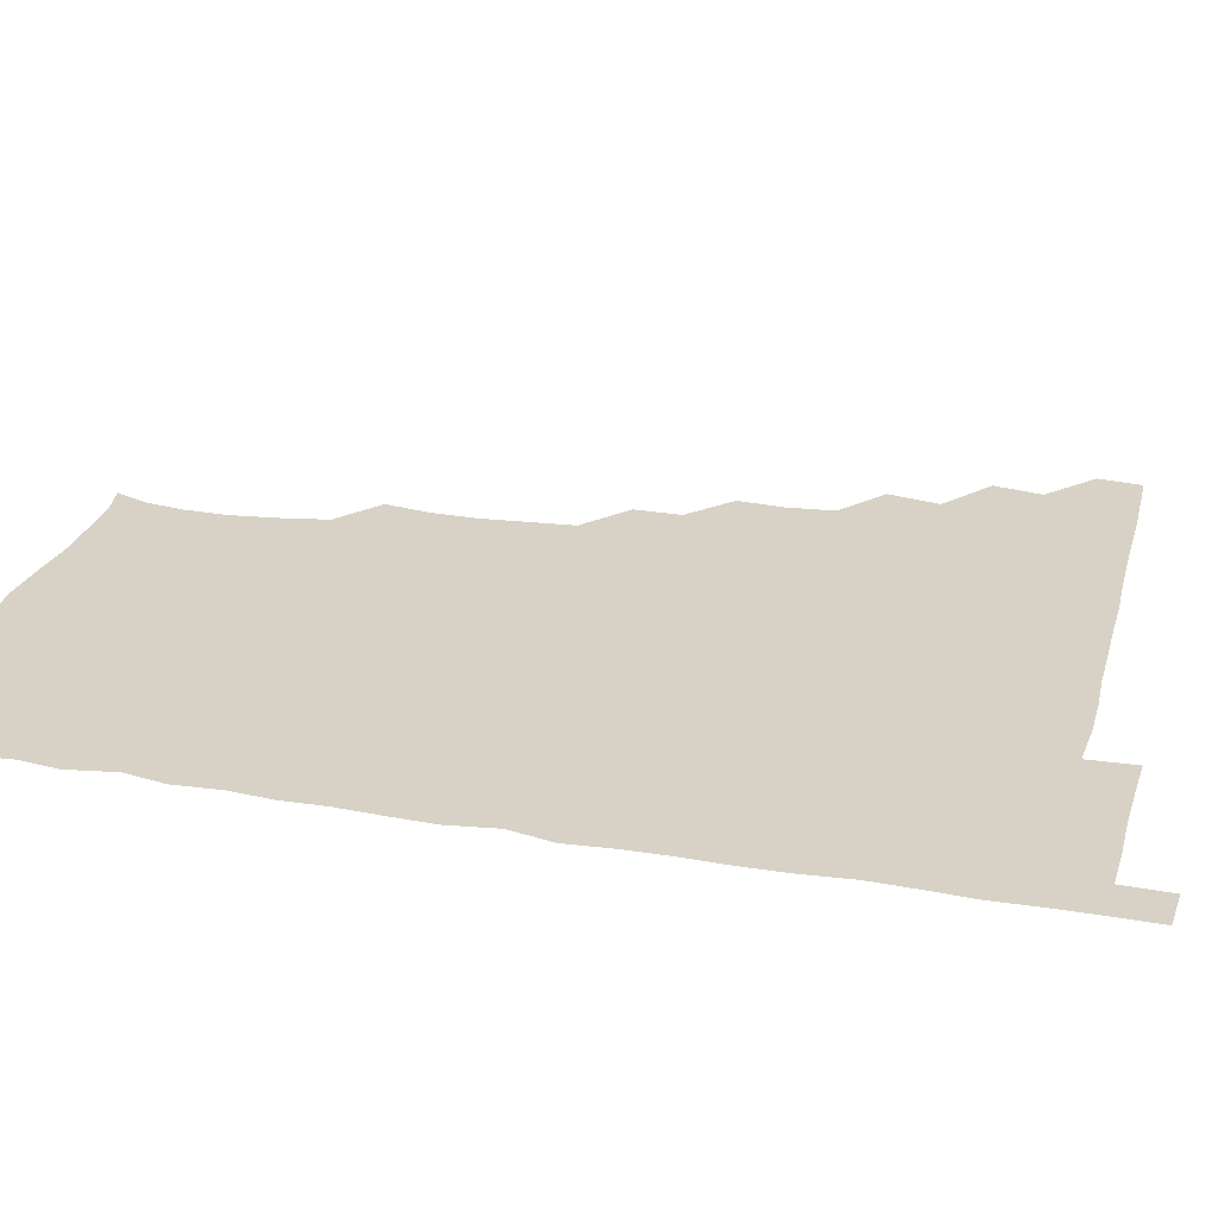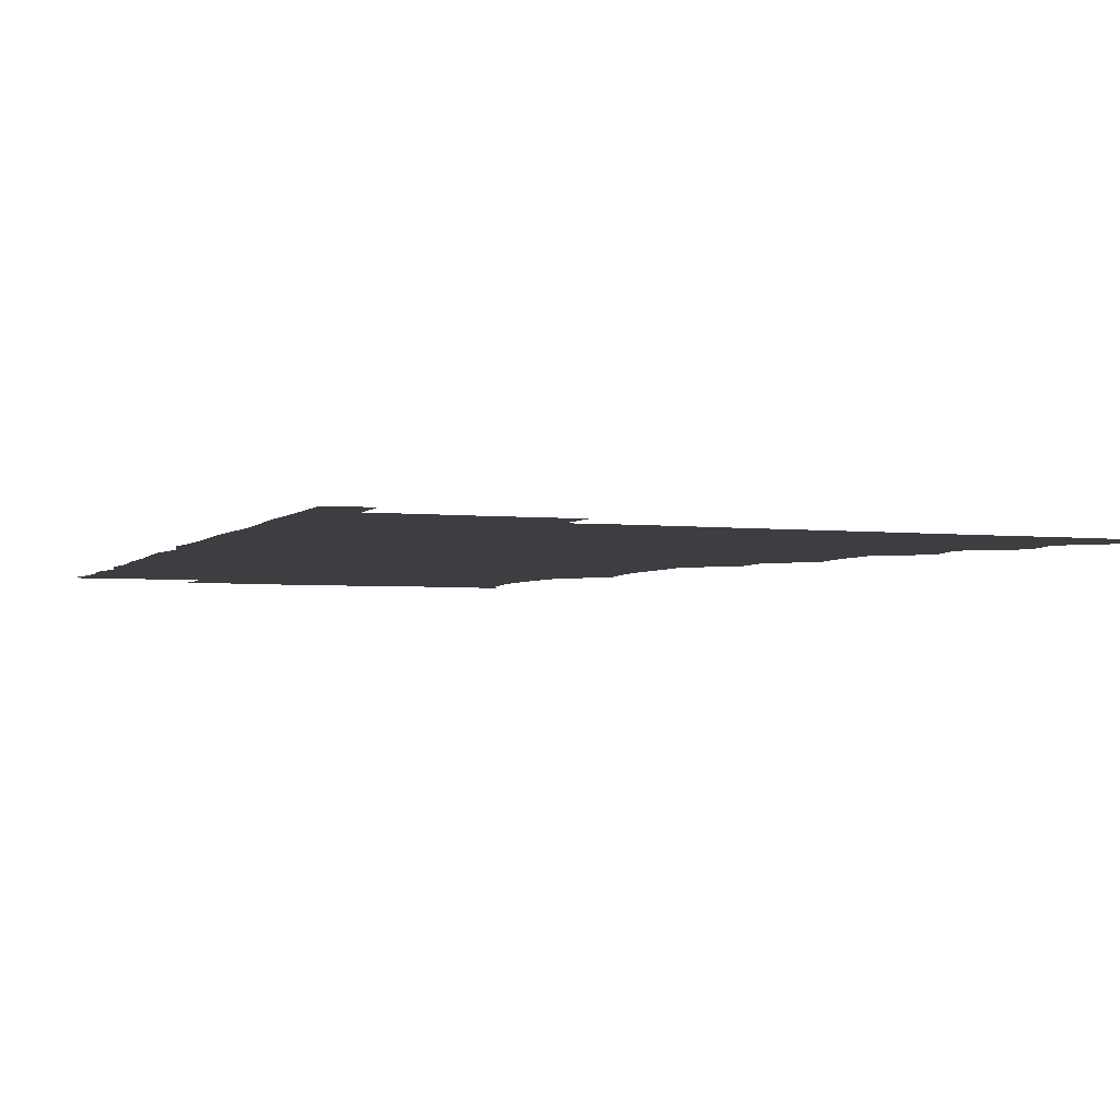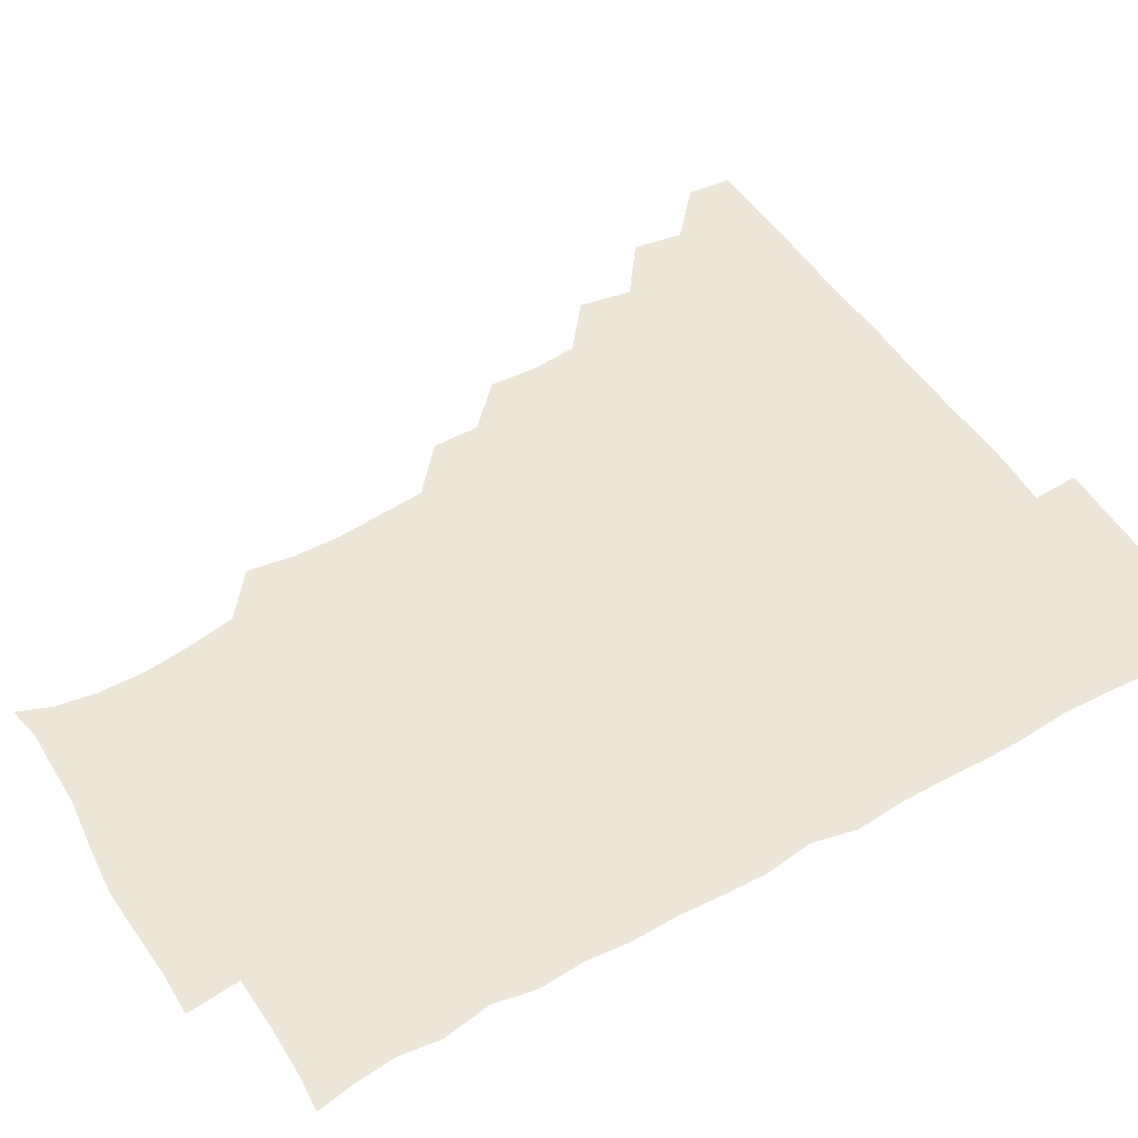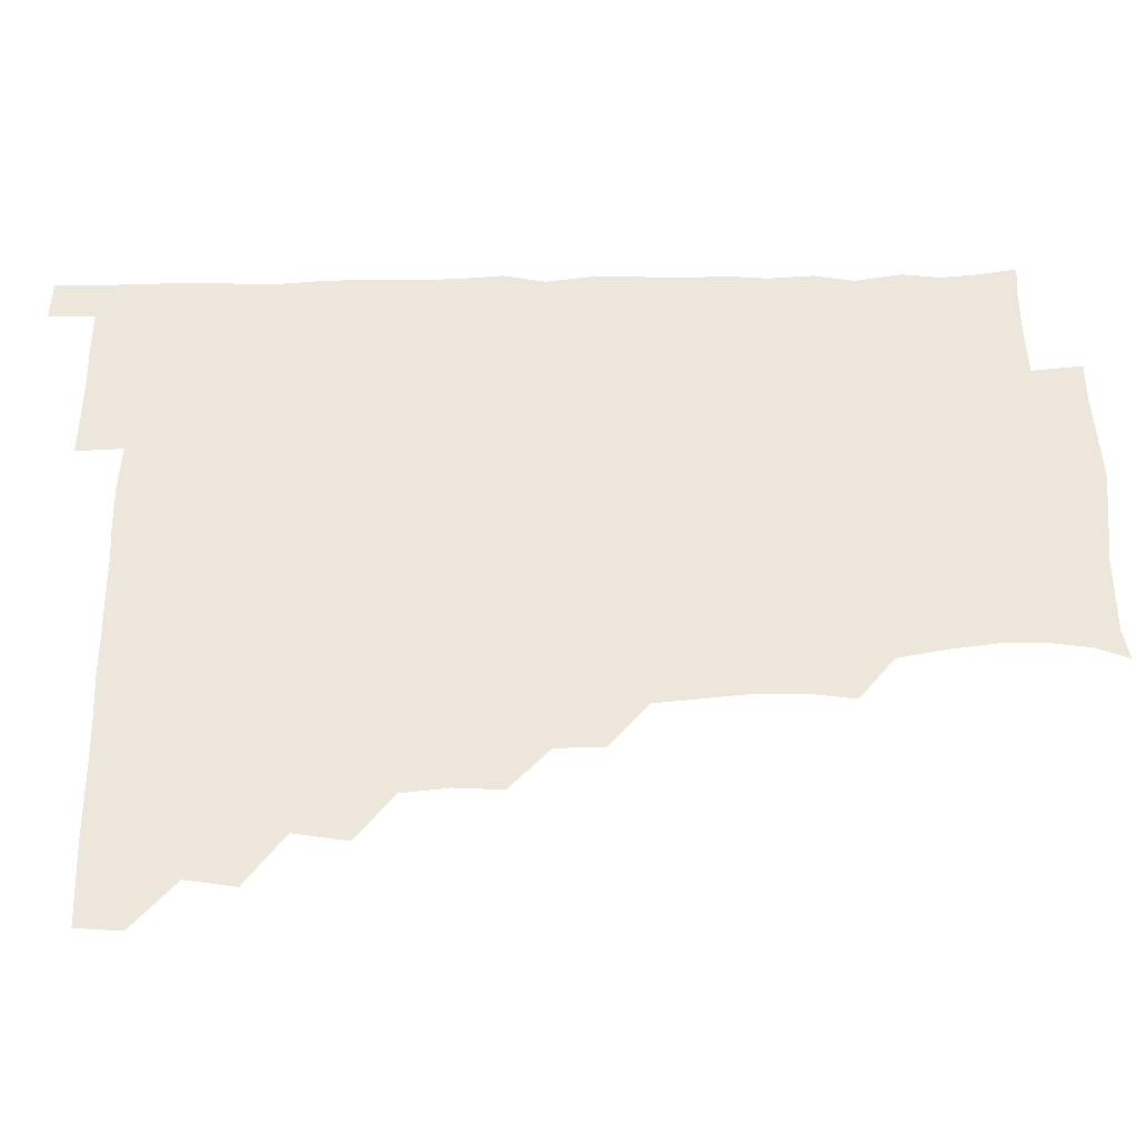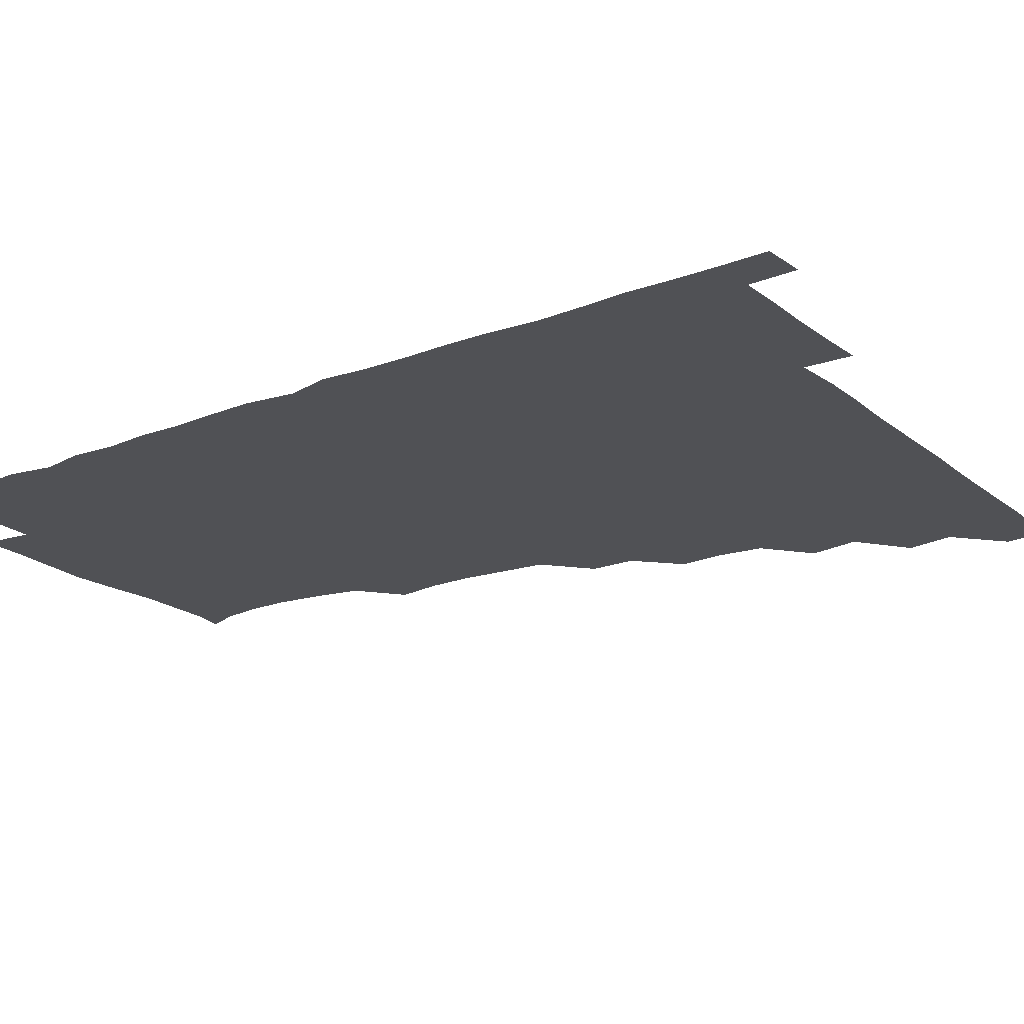
<metadata>
{"format":"obj","ext":"obj","renderer":"f3d","projection":"perspective","resolution":1024,"background":"white","views":[{"elev":27.3,"azim":104.7,"up":"+Z"},{"elev":-3.6,"azim":159.5,"up":"+Z"},{"elev":49.5,"azim":58.7,"up":"+Z"},{"elev":51.9,"azim":-91.1,"up":"+Z"},{"elev":-20.2,"azim":125.1,"up":"+Z"}]}
</metadata>
<code>
v 465.1 480.5 0
v 466.4 495.6 0
v 479 448.7 0
v 481.8 465.4 0
v 482 480.8 0
v 481.2 495.9 0
v 494 416.9 0
v 497.1 434.9 0
v 496.3 450.8 0
v 497.3 466.3 0
v 496.5 481 0
v 496 496.2 0
v 511 371.5 0
v 512 387.6 0
v 510.4 403.6 0
v 512.8 422.2 0
v 511.5 436 0
v 511.8 451.5 0
v 511.6 466.1 0
v 511.3 480.9 0
v 510.9 496.1 0
v 525.7 341.3 0
v 525.6 357.5 0
v 526.9 375.7 0
v 527.1 392.2 0
v 527.3 407.7 0
v 526.6 421.4 0
v 526.7 436.5 0
v 526.5 451.3 0
v 526.4 466 0
v 526.1 481 0
v 526 496 0
v 541.8 264.4 0
v 544.2 280.2 0
v 544.4 296.3 0
v 542.9 311.2 0
v 541.4 327.5 0
v 541.9 345.8 0
v 541.7 361.2 0
v 541.1 375.6 0
v 540.6 389.8 0
v 541.1 406.1 0
v 541.7 421.8 0
v 541.8 436.6 0
v 541.4 451.2 0
v 541.2 466.1 0
v 541.1 481 0
v 541 496.2 0
v 555.4 179.2 0
v 559.8 190.6 0
v 561.8 203.9 0
v 562 219.4 0
v 560 235 0
v 556.9 251.9 0
v 558.3 270.6 0
v 557.9 285.4 0
v 557.4 300.1 0
v 557 315.5 0
v 556.5 330.8 0
v 556.8 346.9 0
v 556.4 361.6 0
v 557 377.3 0
v 556.7 392 0
v 556.7 406.9 0
v 556.7 421.8 0
v 556.4 436.3 0
v 556.8 451.1 0
v 556.4 465.8 0
v 556 481.1 0
v 555.7 496.6 0
v 566.5 181.1 0
v 571.9 194.6 0
v 574.4 210.3 0
v 573.5 224.9 0
v 572.9 241.4 0
v 571.6 255.7 0
v 572.4 272.6 0
v 572.6 287.9 0
v 572.3 302.4 0
v 572 317.4 0
v 571.7 331.8 0
v 571.5 347 0
v 571.6 362.1 0
v 571.4 376.9 0
v 571.7 392.3 0
v 571.6 407 0
v 571.3 421.4 0
v 571.5 436.3 0
v 571.7 451 0
v 571.4 465.8 0
v 571 481 0
v 570.6 496.4 0
v 579.9 180.8 0
v 585.6 195.2 0
v 587.7 212.8 0
v 587.5 228 0
v 586.9 242.9 0
v 586.9 257.8 0
v 587.1 271.9 0
v 586.6 287.5 0
v 586.8 303 0
v 586.5 316.7 0
v 586.6 332.6 0
v 586.3 346.8 0
v 586.5 362.2 0
v 586.3 376.6 0
v 586.3 391.9 0
v 586.3 406.8 0
v 586.4 421.9 0
v 586.3 436.2 0
v 586.2 451 0
v 586.3 465.8 0
v 586.2 480.6 0
v 585.6 496.4 0
v 595.5 180.4 0
v 601.5 197.9 0
v 602.2 213.5 0
v 602 227.4 0
v 601.3 242.2 0
v 601.2 256.4 0
v 601.5 273.6 0
v 601.6 287.5 0
v 601.2 301.9 0
v 601.5 318 0
v 601.3 331.6 0
v 601.1 346.1 0
v 601.1 361.5 0
v 601.2 377 0
v 601.1 392 0
v 601.4 407 0
v 601.1 421.1 0
v 601.1 436.1 0
v 601.3 451.1 0
v 601.3 465.7 0
v 601.4 480.3 0
v 600.7 496.4 0
v 612.8 178.1 0
v 616.4 197.7 0
v 616.4 213.1 0
v 616.7 228.6 0
v 616 241.8 0
v 616.1 258.5 0
v 616.2 272.8 0
v 616.1 287.6 0
v 616.3 302.8 0
v 616.3 317.1 0
v 616.1 332.2 0
v 616.2 347 0
v 616.2 362.6 0
v 616.1 376.8 0
v 615.9 390.7 0
v 616.2 407.5 0
v 616.2 421.5 0
v 616.4 436.4 0
v 616.2 451.1 0
v 616 466 0
v 616.2 480.4 0
v 615.5 496.9 0
v 629.6 176.4 0
v 630.7 197.5 0
v 630.5 214 0
v 631.1 228.7 0
v 631.6 243.3 0
v 631.2 256.8 0
v 631.1 271.8 0
v 631 286.7 0
v 630.7 302.3 0
v 631.1 318 0
v 630.9 332 0
v 631 347.4 0
v 630.9 362.1 0
v 631 377.2 0
v 631 391.9 0
v 630.9 407 0
v 631 421.1 0
v 631.2 437.1 0
v 631.2 451.2 0
v 631.3 465.9 0
v 631 480.9 0
v 630 496.8 0
v 646 177 0
v 645.8 197.9 0
v 645.7 212 0
v 645 228.4 0
v 646.3 242.8 0
v 646.2 256.9 0
v 645.8 272.3 0
v 645.9 287.2 0
v 645.7 301.6 0
v 645.6 317.7 0
v 645.7 331.9 0
v 645.5 347.6 0
v 645.9 361.9 0
v 645.7 377.4 0
v 645.8 391.9 0
v 645.5 407.2 0
v 646 420.9 0
v 646 436.6 0
v 646.1 451.3 0
v 646.1 466.1 0
v 646.3 480.8 0
v 646.3 495.7 0
v 645.6 511.8 0
v 662.4 177.7 0
v 660.5 197.1 0
v 660.5 213.3 0
v 661.1 225.6 0
v 660 243 0
v 660.6 258 0
v 660.5 272.9 0
v 660.4 288.3 0
v 660.7 301.6 0
v 660.2 317.8 0
v 660.5 332.1 0
v 661 346.1 0
v 660.5 362 0
v 660.5 377.3 0
v 660.6 391.8 0
v 660.6 406.6 0
v 660.8 421.3 0
v 660.6 437.2 0
v 660.9 451.4 0
v 661 466.1 0
v 661.2 480.9 0
v 661.1 495.7 0
v 660.2 511.2 0
v 676.8 177.4 0
v 675 195.2 0
v 675 211.9 0
v 675.6 227.3 0
v 674.5 243 0
v 674.6 258.5 0
v 674.5 274.3 0
v 674.7 288.7 0
v 675 303 0
v 674.5 318.3 0
v 675.5 331.8 0
v 675.4 347.2 0
v 675.4 361.9 0
v 675 377.5 0
v 675.1 392.1 0
v 674.6 407.9 0
v 675.6 421.5 0
v 675.4 436.9 0
v 675.7 451.5 0
v 675.9 466.2 0
v 676 481.1 0
v 676.2 495.6 0
v 675.6 510.7 0
v 694.2 195.6 0
v 690.3 212 0
v 689.3 228.6 0
v 689.7 242.5 0
v 689.7 257 0
v 689.8 272.2 0
v 689.4 287.6 0
v 689.2 303 0
v 689.8 317.1 0
v 690.4 331.3 0
v 689.8 347.1 0
v 689.7 362.2 0
v 690 376.9 0
v 689.9 391.9 0
v 690.6 406.3 0
v 690.1 421.8 0
v 690.5 436.3 0
v 690.1 452 0
v 690.5 466.6 0
v 690.6 481.2 0
v 690.9 496 0
v 690.8 510.8 0
v 709.7 195.3 0
v 705.2 211 0
v 704.9 225.2 0
v 703.7 241.7 0
v 703.8 255.7 0
v 704.2 271.1 0
v 704.3 285.6 0
v 703.8 301.5 0
v 704.4 315.9 0
v 704.9 330.8 0
v 704.1 346.5 0
v 703.7 361.6 0
v 704.8 376.3 0
v 705.2 390.6 0
v 705 405.8 0
v 703.9 422 0
v 704.8 436 0
v 705.3 450.8 0
v 705.1 466.4 0
v 705.3 481.3 0
v 705.6 496 0
v 705.9 510.4 0
v 706.2 526.6 0
v 722.3 194.3 0
v 720 206.8 0
v 718.7 220.9 0
v 720.5 234.3 0
v 717.8 250.5 0
v 720.5 264.6 0
v 719.5 280 0
v 720.8 295 0
v 720.3 310.5 0
v 721.1 325.5 0
v 721.6 340.3 0
v 719.3 356.9 0
v 722.5 371.6 0
v 721.3 386.8 0
v 721.1 402 0
v 721.5 417.3 0
v 721.3 432.4 0
v 720 449 0
v 720.5 464.7 0
v 721.3 480 0
v 720.8 495.8 0
v 720.7 510.9 0
v 720.9 525.7 0
f 4 5 1
f 1 5 2
f 5 6 2
f 8 9 3
f 3 9 4
f 9 10 4
f 4 10 5
f 10 11 5
f 5 11 6
f 11 12 6
f 15 16 7
f 7 16 8
f 16 17 8
f 8 17 9
f 17 18 9
f 9 18 10
f 18 19 10
f 10 19 11
f 19 20 11
f 11 20 12
f 20 21 12
f 23 24 13
f 13 24 14
f 24 25 14
f 14 25 15
f 25 26 15
f 15 26 16
f 26 27 16
f 16 27 17
f 27 28 17
f 17 28 18
f 28 29 18
f 18 29 19
f 29 30 19
f 19 30 20
f 30 31 20
f 20 31 21
f 31 32 21
f 37 38 22
f 22 38 23
f 38 39 23
f 23 39 24
f 39 40 24
f 24 40 25
f 40 41 25
f 25 41 26
f 41 42 26
f 26 42 27
f 42 43 27
f 27 43 28
f 43 44 28
f 28 44 29
f 44 45 29
f 29 45 30
f 45 46 30
f 30 46 31
f 46 47 31
f 31 47 32
f 47 48 32
f 54 55 33
f 33 55 34
f 55 56 34
f 34 56 35
f 56 57 35
f 35 57 36
f 57 58 36
f 36 58 37
f 58 59 37
f 37 59 38
f 59 60 38
f 38 60 39
f 60 61 39
f 39 61 40
f 61 62 40
f 40 62 41
f 62 63 41
f 41 63 42
f 63 64 42
f 42 64 43
f 64 65 43
f 43 65 44
f 65 66 44
f 44 66 45
f 66 67 45
f 45 67 46
f 67 68 46
f 46 68 47
f 68 69 47
f 47 69 48
f 69 70 48
f 49 71 50
f 71 72 50
f 50 72 51
f 72 73 51
f 51 73 52
f 73 74 52
f 52 74 53
f 74 75 53
f 53 75 54
f 75 76 54
f 54 76 55
f 76 77 55
f 55 77 56
f 77 78 56
f 56 78 57
f 78 79 57
f 57 79 58
f 79 80 58
f 58 80 59
f 80 81 59
f 59 81 60
f 81 82 60
f 60 82 61
f 82 83 61
f 61 83 62
f 83 84 62
f 62 84 63
f 84 85 63
f 63 85 64
f 85 86 64
f 64 86 65
f 86 87 65
f 65 87 66
f 87 88 66
f 66 88 67
f 88 89 67
f 67 89 68
f 89 90 68
f 68 90 69
f 90 91 69
f 69 91 70
f 91 92 70
f 71 93 72
f 93 94 72
f 72 94 73
f 94 95 73
f 73 95 74
f 95 96 74
f 74 96 75
f 96 97 75
f 75 97 76
f 97 98 76
f 76 98 77
f 98 99 77
f 77 99 78
f 99 100 78
f 78 100 79
f 100 101 79
f 79 101 80
f 101 102 80
f 80 102 81
f 102 103 81
f 81 103 82
f 103 104 82
f 82 104 83
f 104 105 83
f 83 105 84
f 105 106 84
f 84 106 85
f 106 107 85
f 85 107 86
f 107 108 86
f 86 108 87
f 108 109 87
f 87 109 88
f 109 110 88
f 88 110 89
f 110 111 89
f 89 111 90
f 111 112 90
f 90 112 91
f 112 113 91
f 91 113 92
f 113 114 92
f 93 115 94
f 115 116 94
f 94 116 95
f 116 117 95
f 95 117 96
f 117 118 96
f 96 118 97
f 118 119 97
f 97 119 98
f 119 120 98
f 98 120 99
f 120 121 99
f 99 121 100
f 121 122 100
f 100 122 101
f 122 123 101
f 101 123 102
f 123 124 102
f 102 124 103
f 124 125 103
f 103 125 104
f 125 126 104
f 104 126 105
f 126 127 105
f 105 127 106
f 127 128 106
f 106 128 107
f 128 129 107
f 107 129 108
f 129 130 108
f 108 130 109
f 130 131 109
f 109 131 110
f 131 132 110
f 110 132 111
f 132 133 111
f 111 133 112
f 133 134 112
f 112 134 113
f 134 135 113
f 113 135 114
f 135 136 114
f 115 137 116
f 137 138 116
f 116 138 117
f 138 139 117
f 117 139 118
f 139 140 118
f 118 140 119
f 140 141 119
f 119 141 120
f 141 142 120
f 120 142 121
f 142 143 121
f 121 143 122
f 143 144 122
f 122 144 123
f 144 145 123
f 123 145 124
f 145 146 124
f 124 146 125
f 146 147 125
f 125 147 126
f 147 148 126
f 126 148 127
f 148 149 127
f 127 149 128
f 149 150 128
f 128 150 129
f 150 151 129
f 129 151 130
f 151 152 130
f 130 152 131
f 152 153 131
f 131 153 132
f 153 154 132
f 132 154 133
f 154 155 133
f 133 155 134
f 155 156 134
f 134 156 135
f 156 157 135
f 135 157 136
f 157 158 136
f 137 159 138
f 159 160 138
f 138 160 139
f 160 161 139
f 139 161 140
f 161 162 140
f 140 162 141
f 162 163 141
f 141 163 142
f 163 164 142
f 142 164 143
f 164 165 143
f 143 165 144
f 165 166 144
f 144 166 145
f 166 167 145
f 145 167 146
f 167 168 146
f 146 168 147
f 168 169 147
f 147 169 148
f 169 170 148
f 148 170 149
f 170 171 149
f 149 171 150
f 171 172 150
f 150 172 151
f 172 173 151
f 151 173 152
f 173 174 152
f 152 174 153
f 174 175 153
f 153 175 154
f 175 176 154
f 154 176 155
f 176 177 155
f 155 177 156
f 177 178 156
f 156 178 157
f 178 179 157
f 157 179 158
f 179 180 158
f 159 181 160
f 181 182 160
f 160 182 161
f 182 183 161
f 161 183 162
f 183 184 162
f 162 184 163
f 184 185 163
f 163 185 164
f 185 186 164
f 164 186 165
f 186 187 165
f 165 187 166
f 187 188 166
f 166 188 167
f 188 189 167
f 167 189 168
f 189 190 168
f 168 190 169
f 190 191 169
f 169 191 170
f 191 192 170
f 170 192 171
f 192 193 171
f 171 193 172
f 193 194 172
f 172 194 173
f 194 195 173
f 173 195 174
f 195 196 174
f 174 196 175
f 196 197 175
f 175 197 176
f 197 198 176
f 176 198 177
f 198 199 177
f 177 199 178
f 199 200 178
f 178 200 179
f 200 201 179
f 179 201 180
f 201 202 180
f 181 204 182
f 204 205 182
f 182 205 183
f 205 206 183
f 183 206 184
f 206 207 184
f 184 207 185
f 207 208 185
f 185 208 186
f 208 209 186
f 186 209 187
f 209 210 187
f 187 210 188
f 210 211 188
f 188 211 189
f 211 212 189
f 189 212 190
f 212 213 190
f 190 213 191
f 213 214 191
f 191 214 192
f 214 215 192
f 192 215 193
f 215 216 193
f 193 216 194
f 216 217 194
f 194 217 195
f 217 218 195
f 195 218 196
f 218 219 196
f 196 219 197
f 219 220 197
f 197 220 198
f 220 221 198
f 198 221 199
f 221 222 199
f 199 222 200
f 222 223 200
f 200 223 201
f 223 224 201
f 201 224 202
f 224 225 202
f 202 225 203
f 225 226 203
f 204 227 205
f 227 228 205
f 205 228 206
f 228 229 206
f 206 229 207
f 229 230 207
f 207 230 208
f 230 231 208
f 208 231 209
f 231 232 209
f 209 232 210
f 232 233 210
f 210 233 211
f 233 234 211
f 211 234 212
f 234 235 212
f 212 235 213
f 235 236 213
f 213 236 214
f 236 237 214
f 214 237 215
f 237 238 215
f 215 238 216
f 238 239 216
f 216 239 217
f 239 240 217
f 217 240 218
f 240 241 218
f 218 241 219
f 241 242 219
f 219 242 220
f 242 243 220
f 220 243 221
f 243 244 221
f 221 244 222
f 244 245 222
f 222 245 223
f 245 246 223
f 223 246 224
f 246 247 224
f 224 247 225
f 247 248 225
f 225 248 226
f 248 249 226
f 228 250 229
f 250 251 229
f 229 251 230
f 251 252 230
f 230 252 231
f 252 253 231
f 231 253 232
f 253 254 232
f 232 254 233
f 254 255 233
f 233 255 234
f 255 256 234
f 234 256 235
f 256 257 235
f 235 257 236
f 257 258 236
f 236 258 237
f 258 259 237
f 237 259 238
f 259 260 238
f 238 260 239
f 260 261 239
f 239 261 240
f 261 262 240
f 240 262 241
f 262 263 241
f 241 263 242
f 263 264 242
f 242 264 243
f 264 265 243
f 243 265 244
f 265 266 244
f 244 266 245
f 266 267 245
f 245 267 246
f 267 268 246
f 246 268 247
f 268 269 247
f 247 269 248
f 269 270 248
f 248 270 249
f 270 271 249
f 250 272 251
f 272 273 251
f 251 273 252
f 273 274 252
f 252 274 253
f 274 275 253
f 253 275 254
f 275 276 254
f 254 276 255
f 276 277 255
f 255 277 256
f 277 278 256
f 256 278 257
f 278 279 257
f 257 279 258
f 279 280 258
f 258 280 259
f 280 281 259
f 259 281 260
f 281 282 260
f 260 282 261
f 282 283 261
f 261 283 262
f 283 284 262
f 262 284 263
f 284 285 263
f 263 285 264
f 285 286 264
f 264 286 265
f 286 287 265
f 265 287 266
f 287 288 266
f 266 288 267
f 288 289 267
f 267 289 268
f 289 290 268
f 268 290 269
f 290 291 269
f 269 291 270
f 291 292 270
f 270 292 271
f 292 293 271
f 272 295 273
f 295 296 273
f 273 296 274
f 296 297 274
f 274 297 275
f 297 298 275
f 275 298 276
f 298 299 276
f 276 299 277
f 299 300 277
f 277 300 278
f 300 301 278
f 278 301 279
f 301 302 279
f 279 302 280
f 302 303 280
f 280 303 281
f 303 304 281
f 281 304 282
f 304 305 282
f 282 305 283
f 305 306 283
f 283 306 284
f 306 307 284
f 284 307 285
f 307 308 285
f 285 308 286
f 308 309 286
f 286 309 287
f 309 310 287
f 287 310 288
f 310 311 288
f 288 311 289
f 311 312 289
f 289 312 290
f 312 313 290
f 290 313 291
f 313 314 291
f 291 314 292
f 314 315 292
f 292 315 293
f 315 316 293
f 293 316 294
f 316 317 294

</code>
